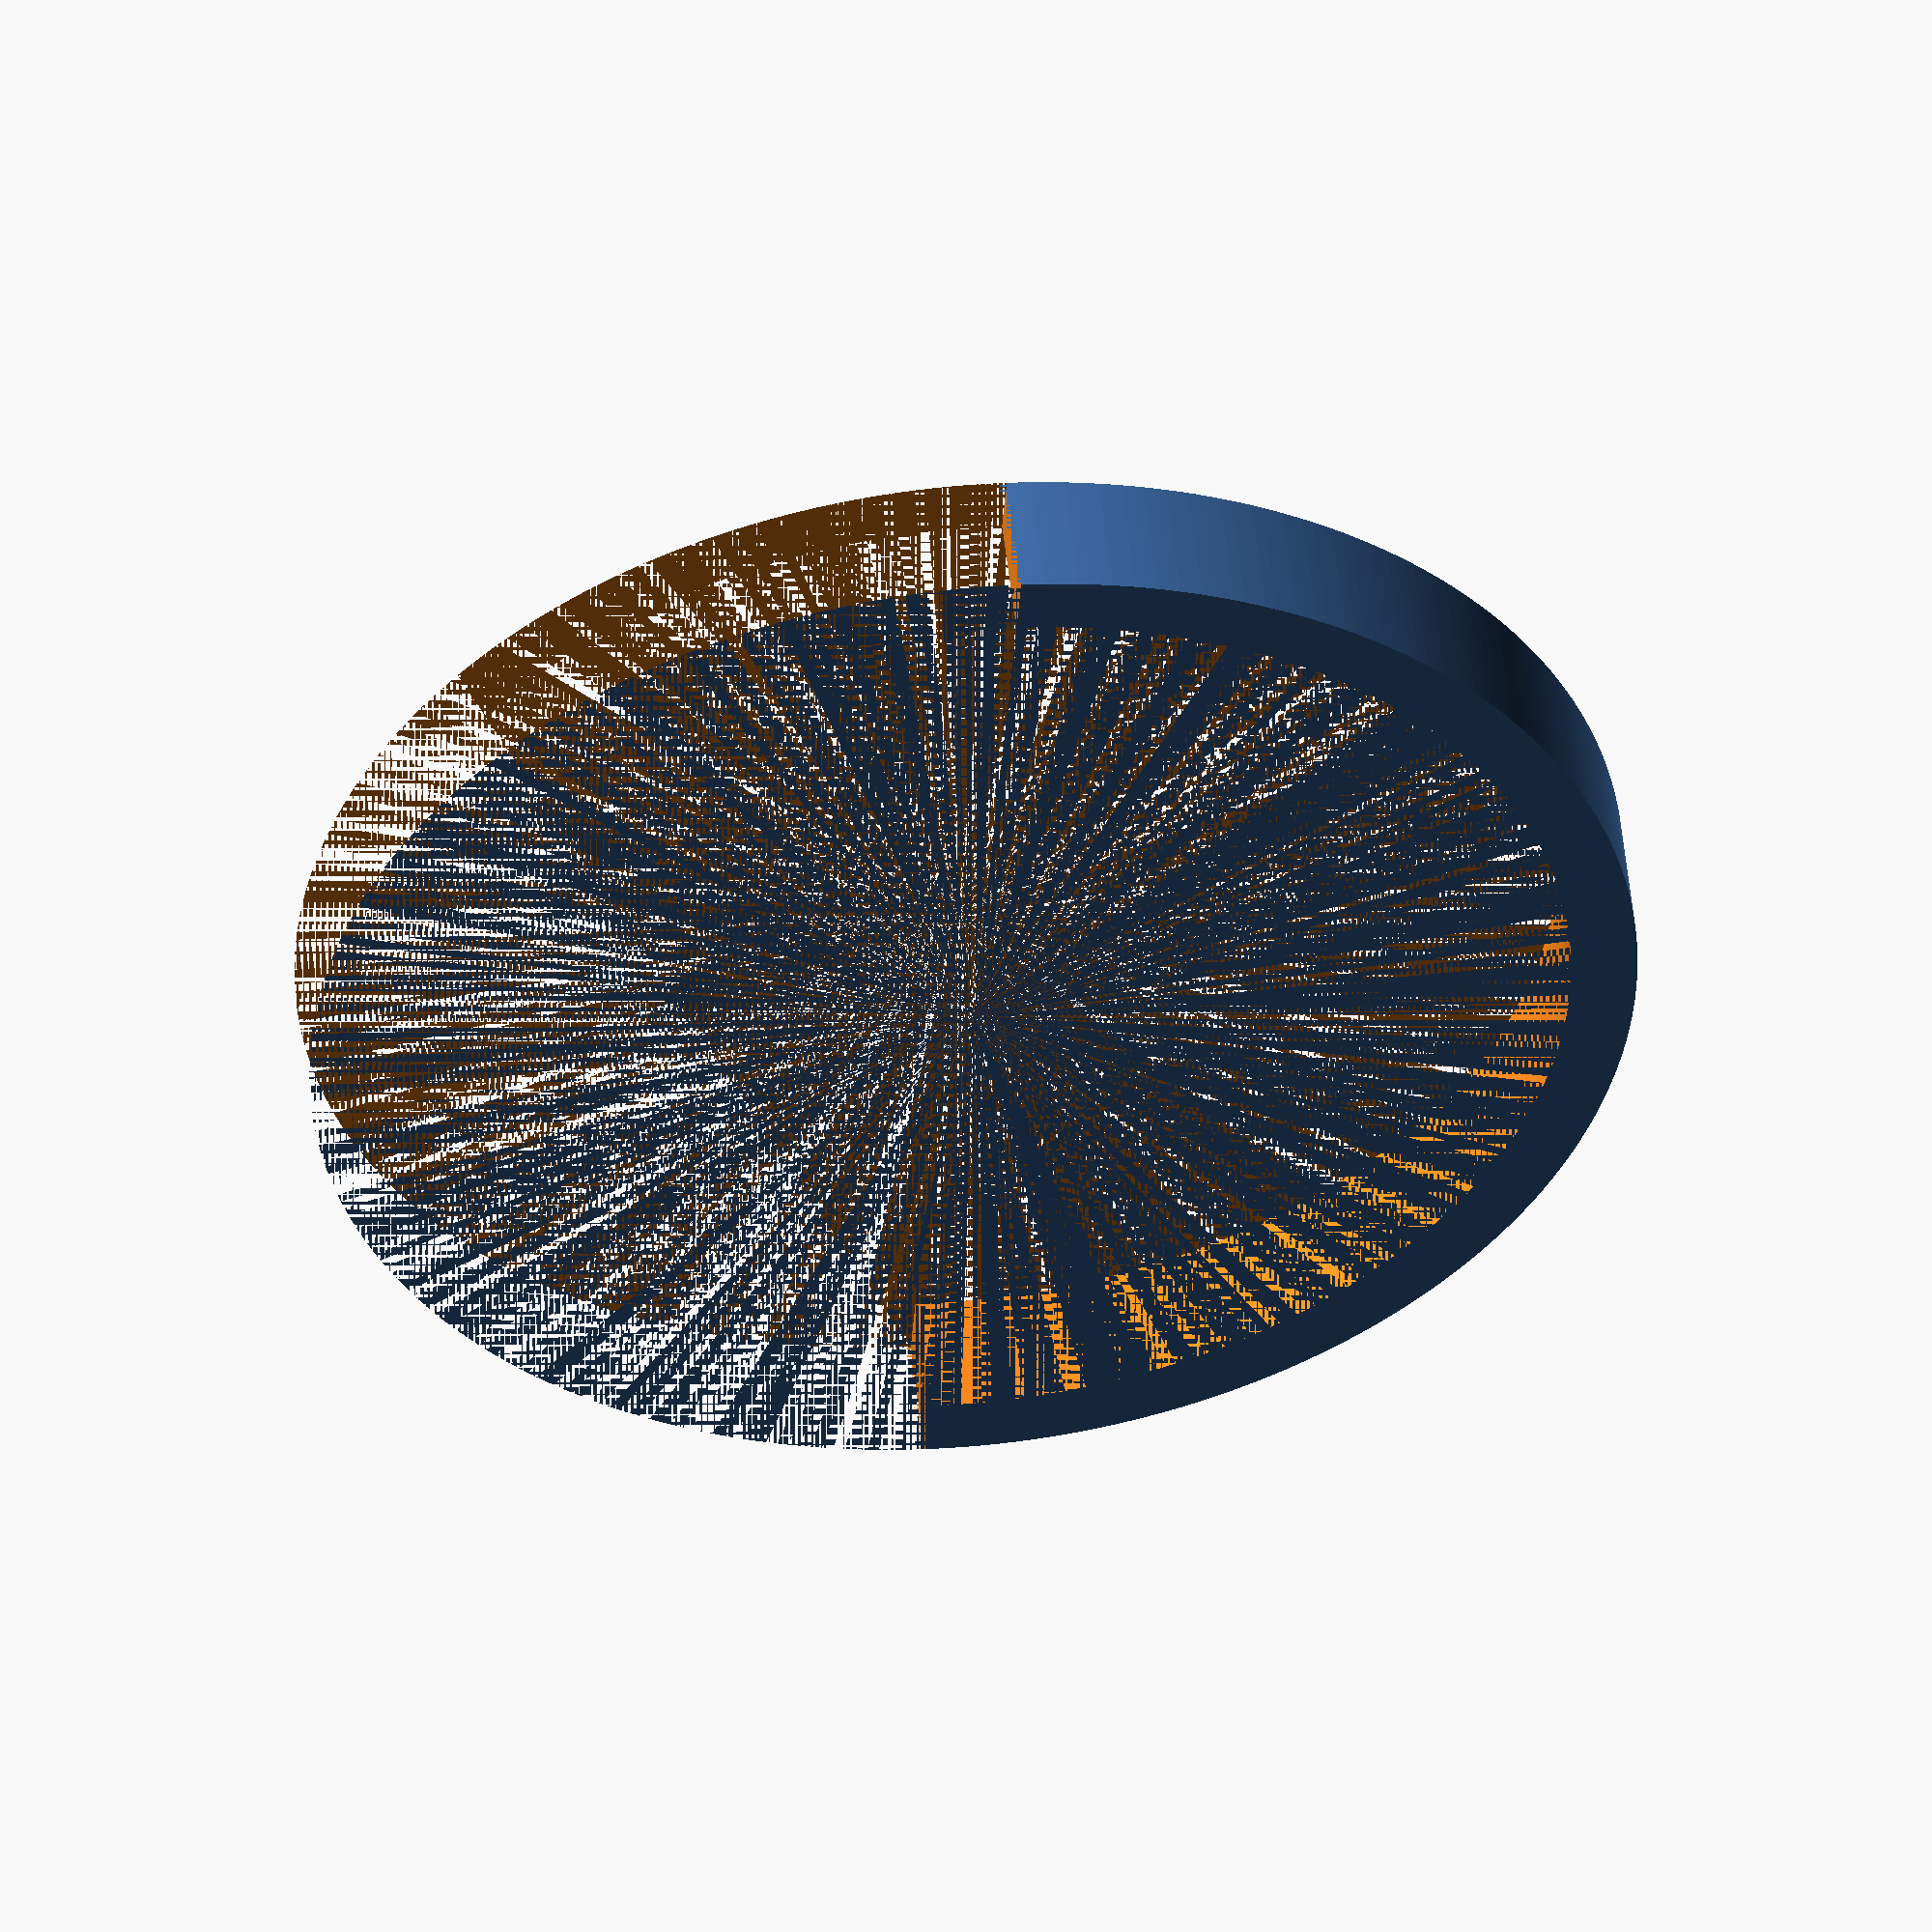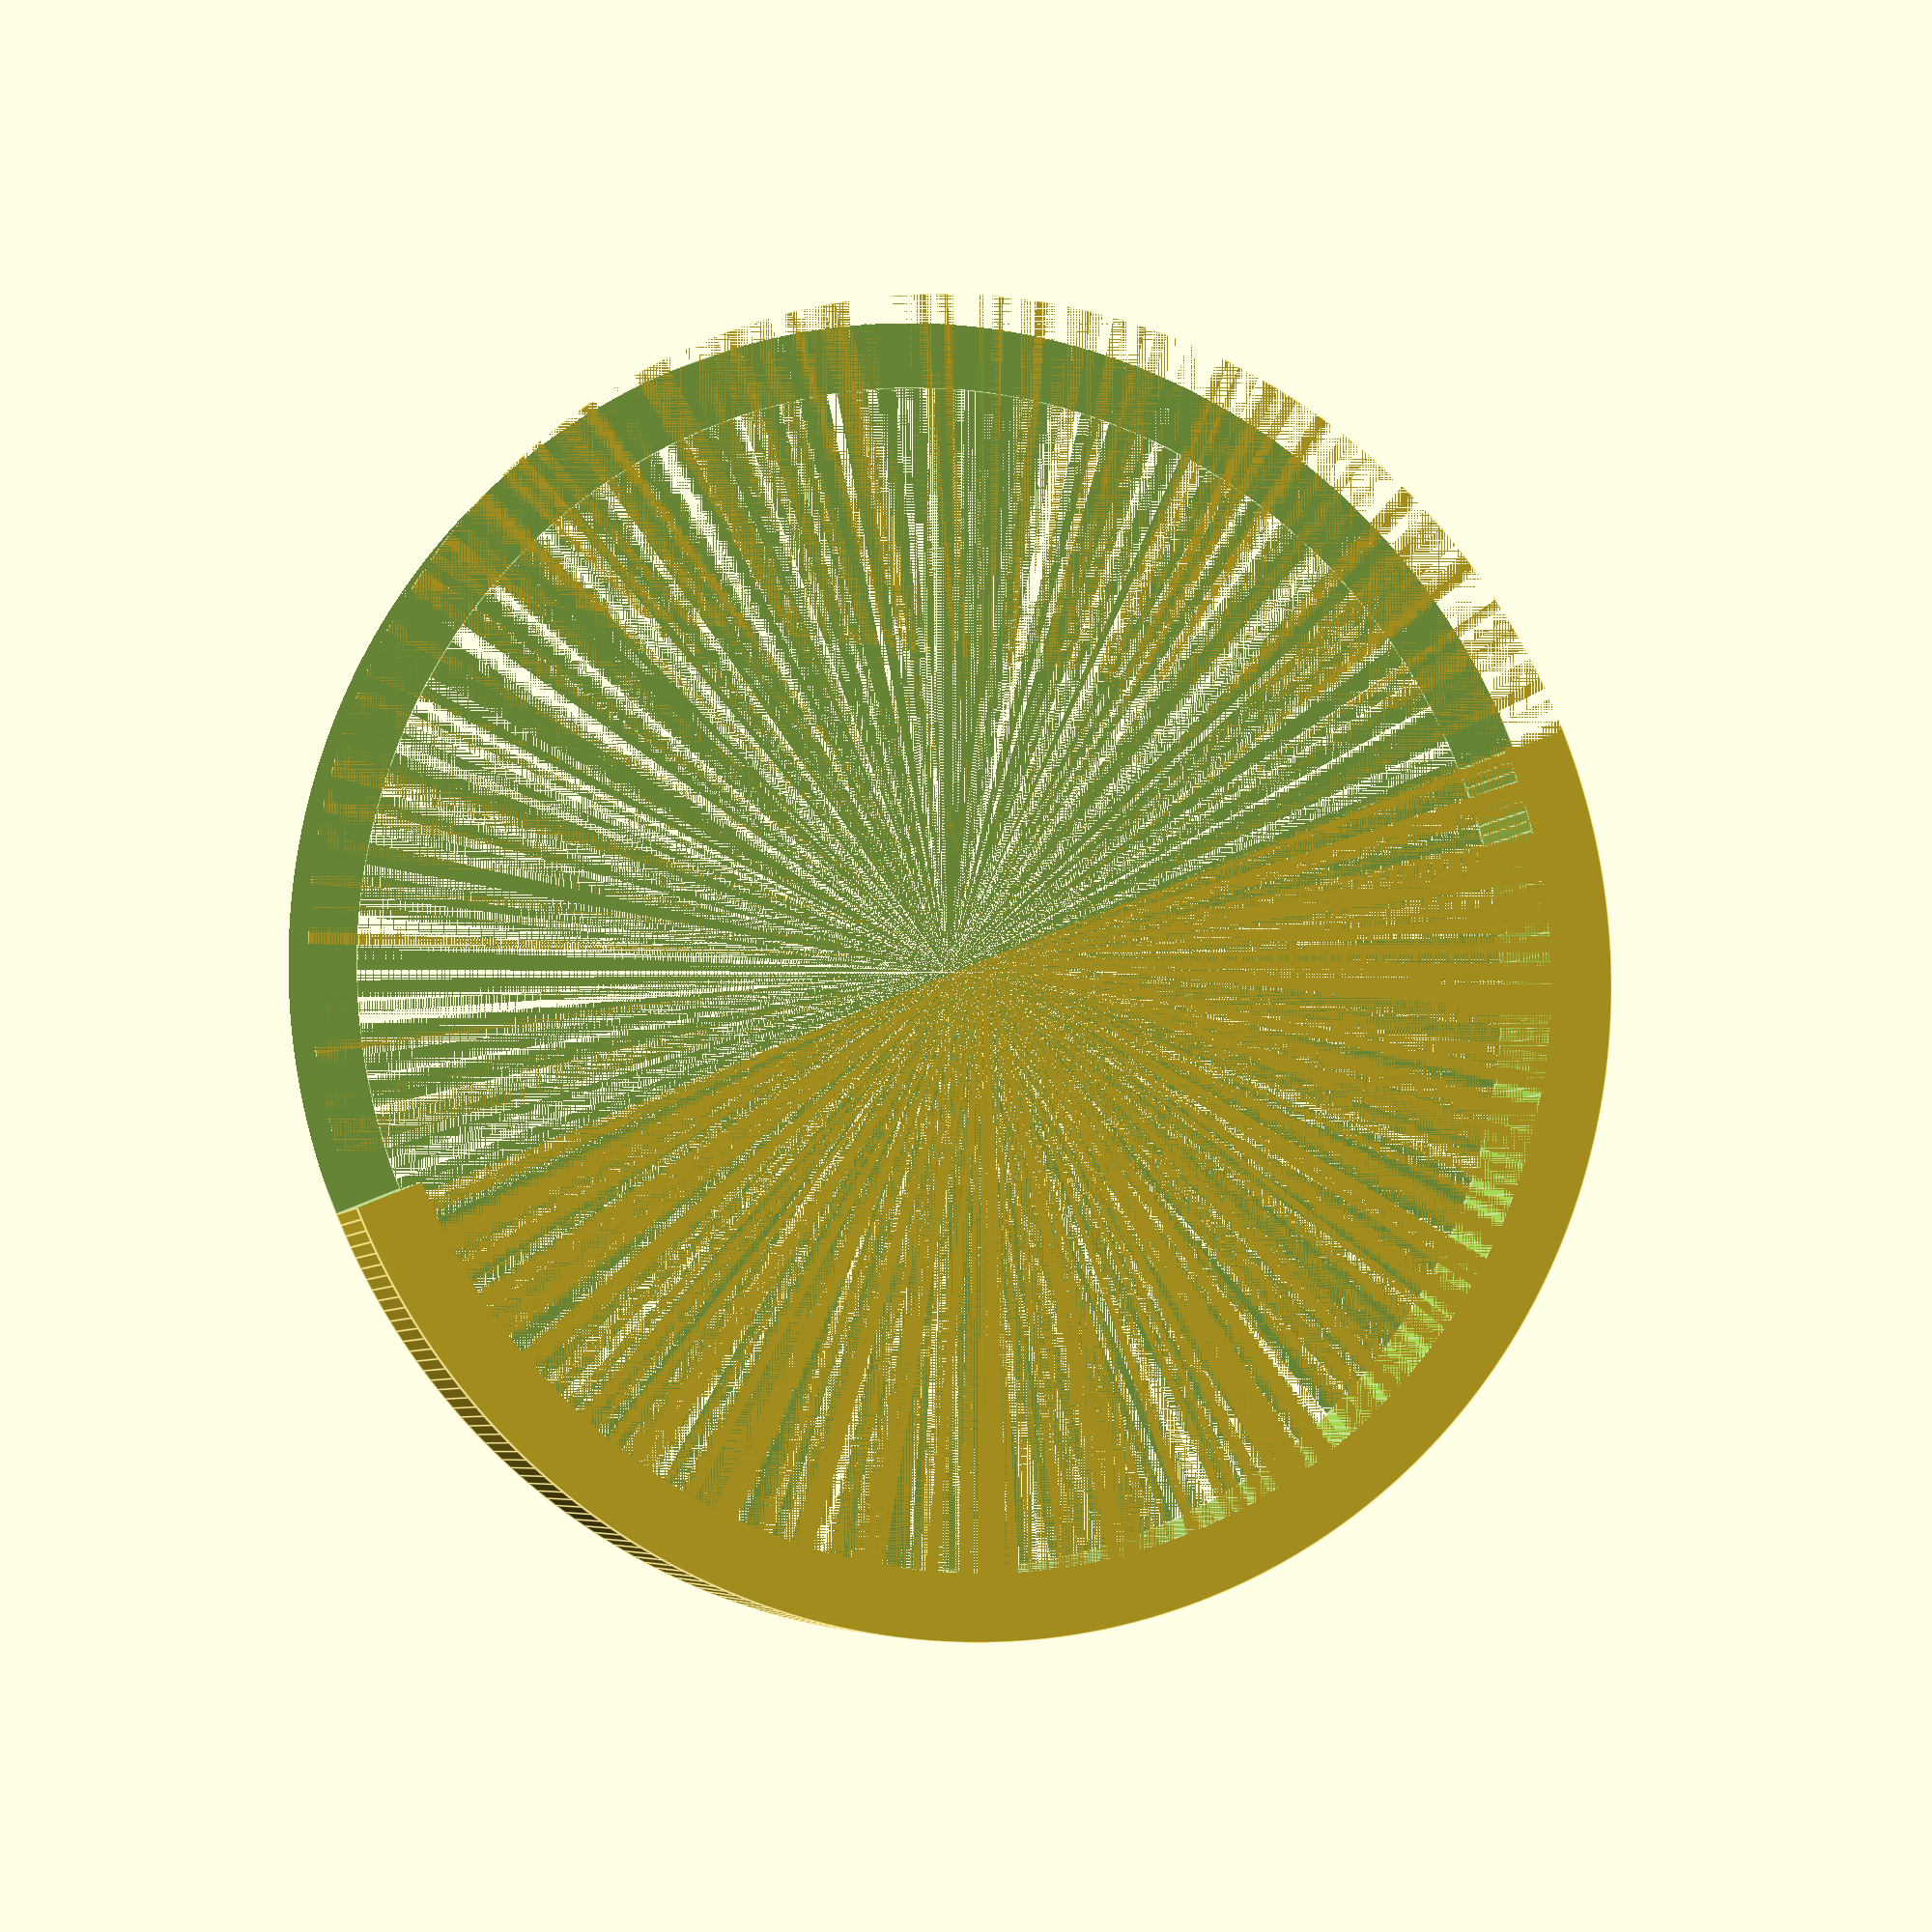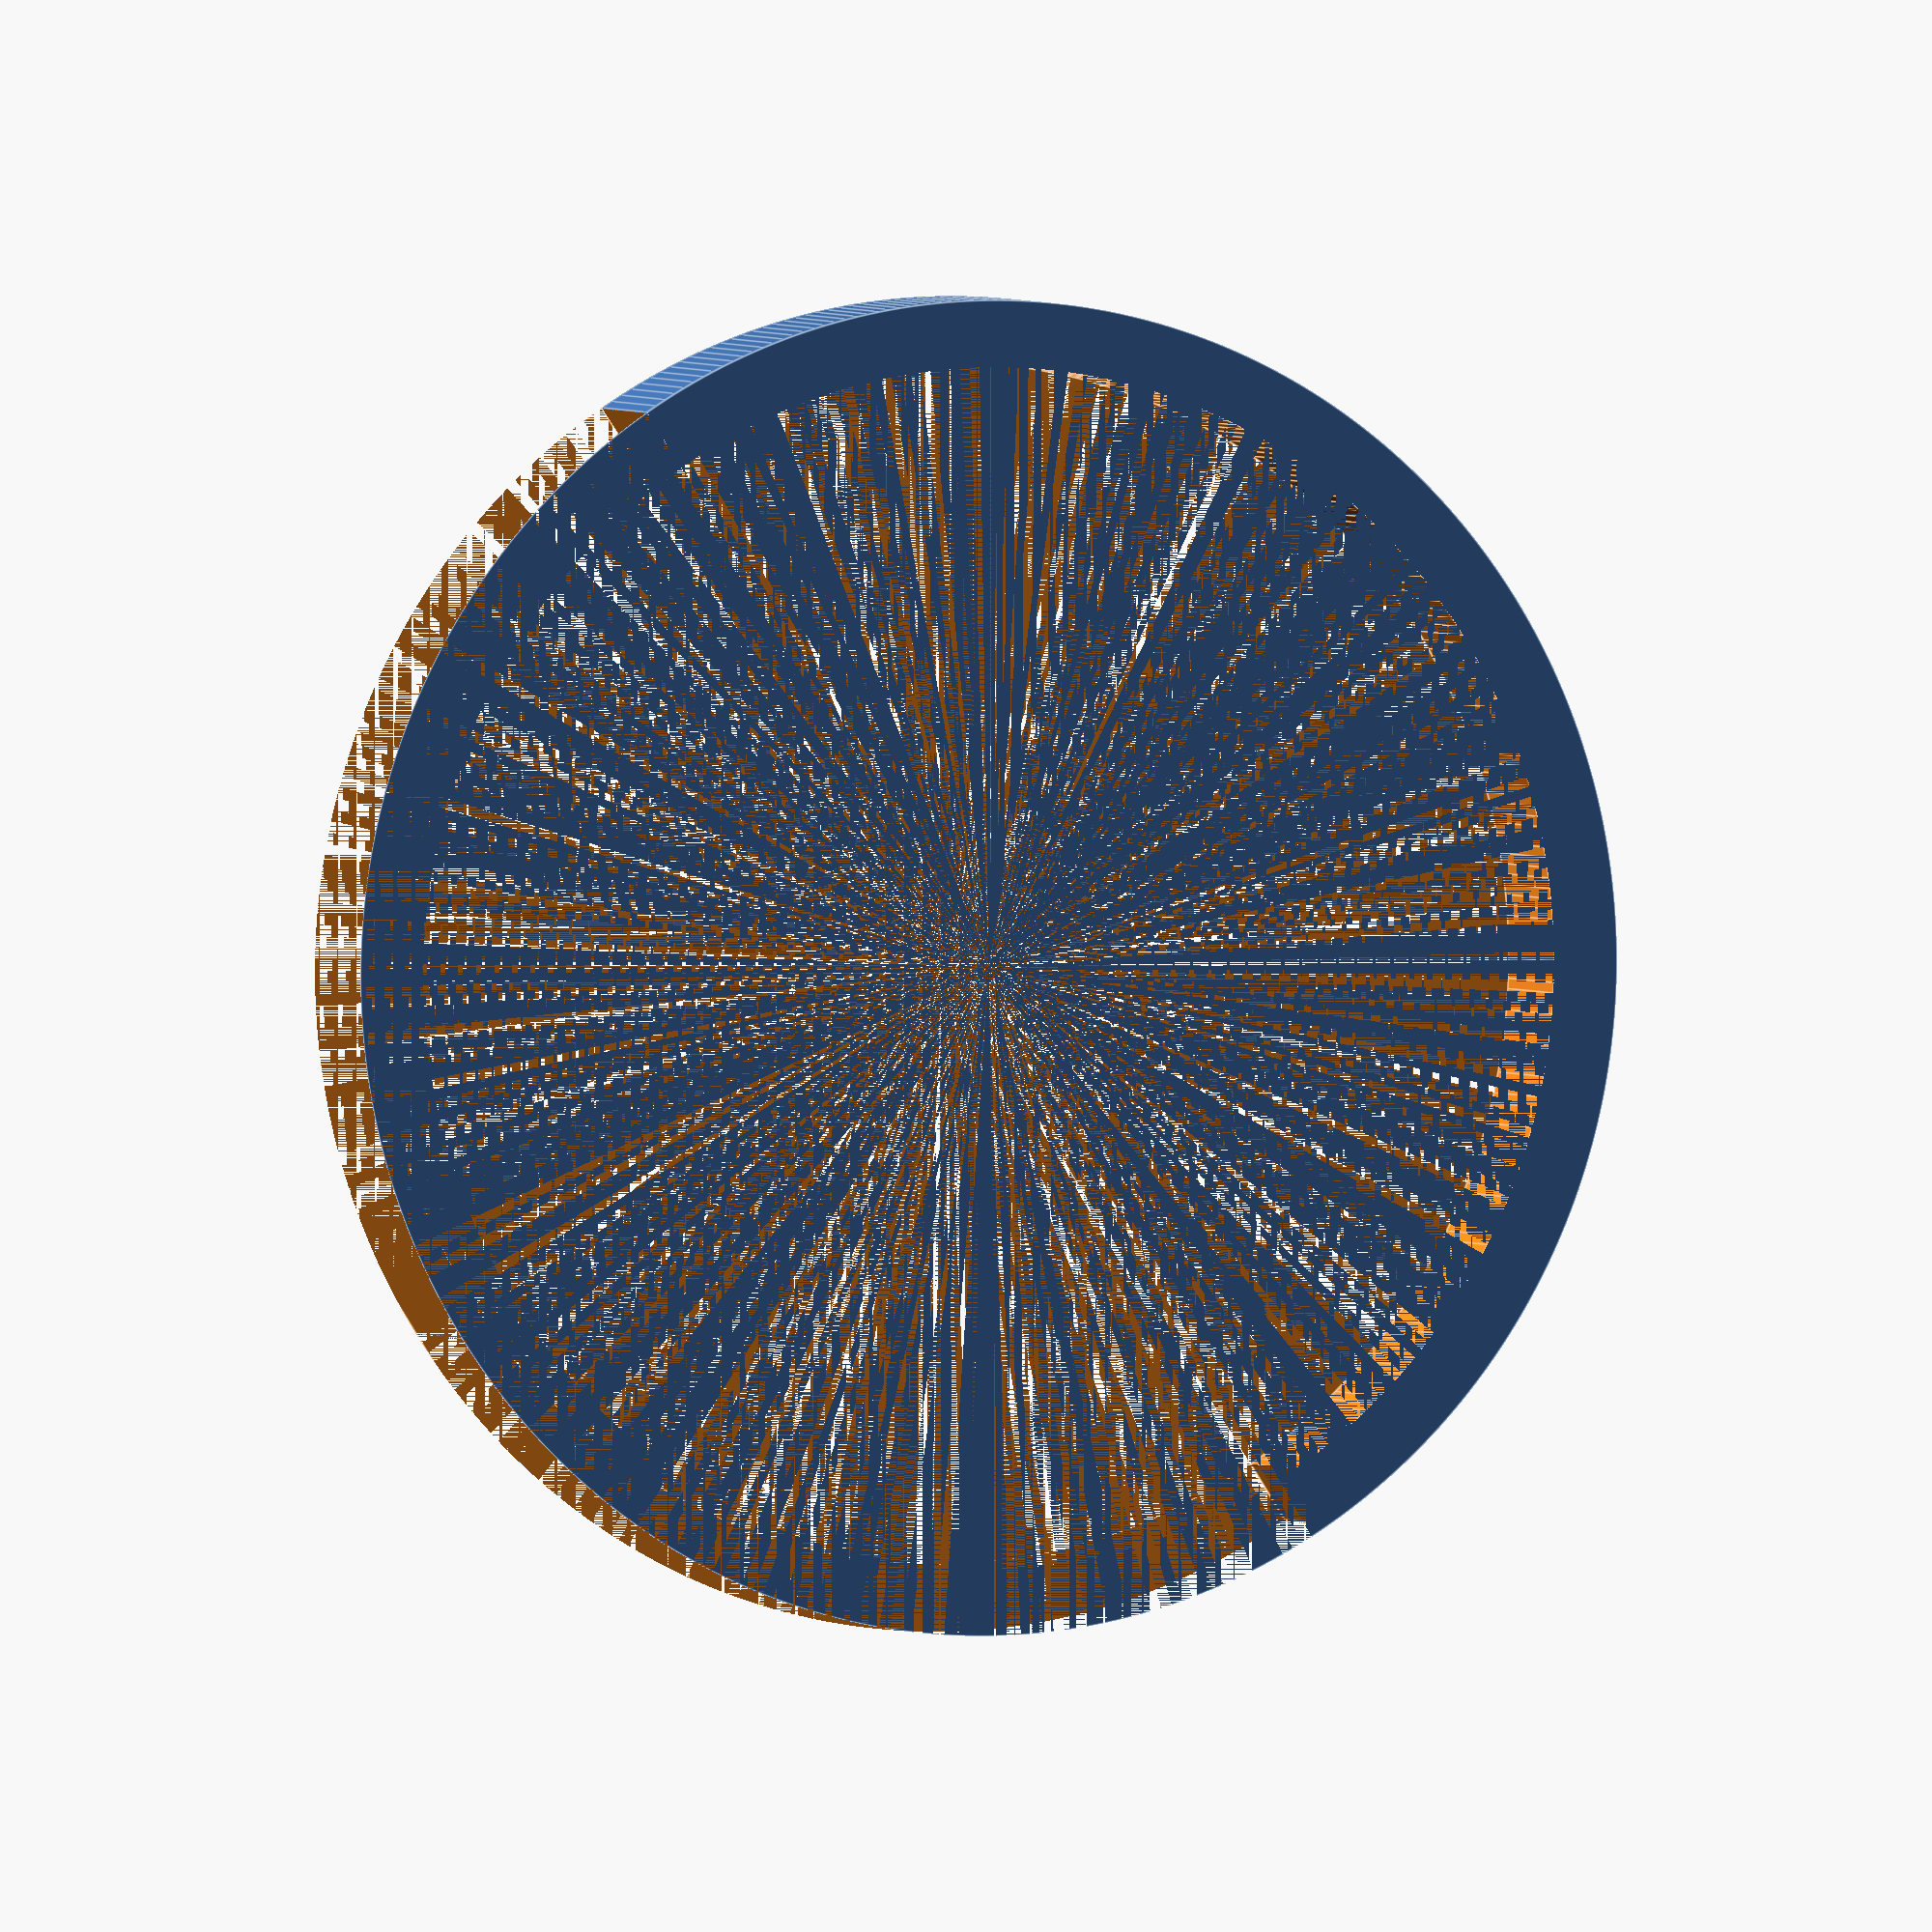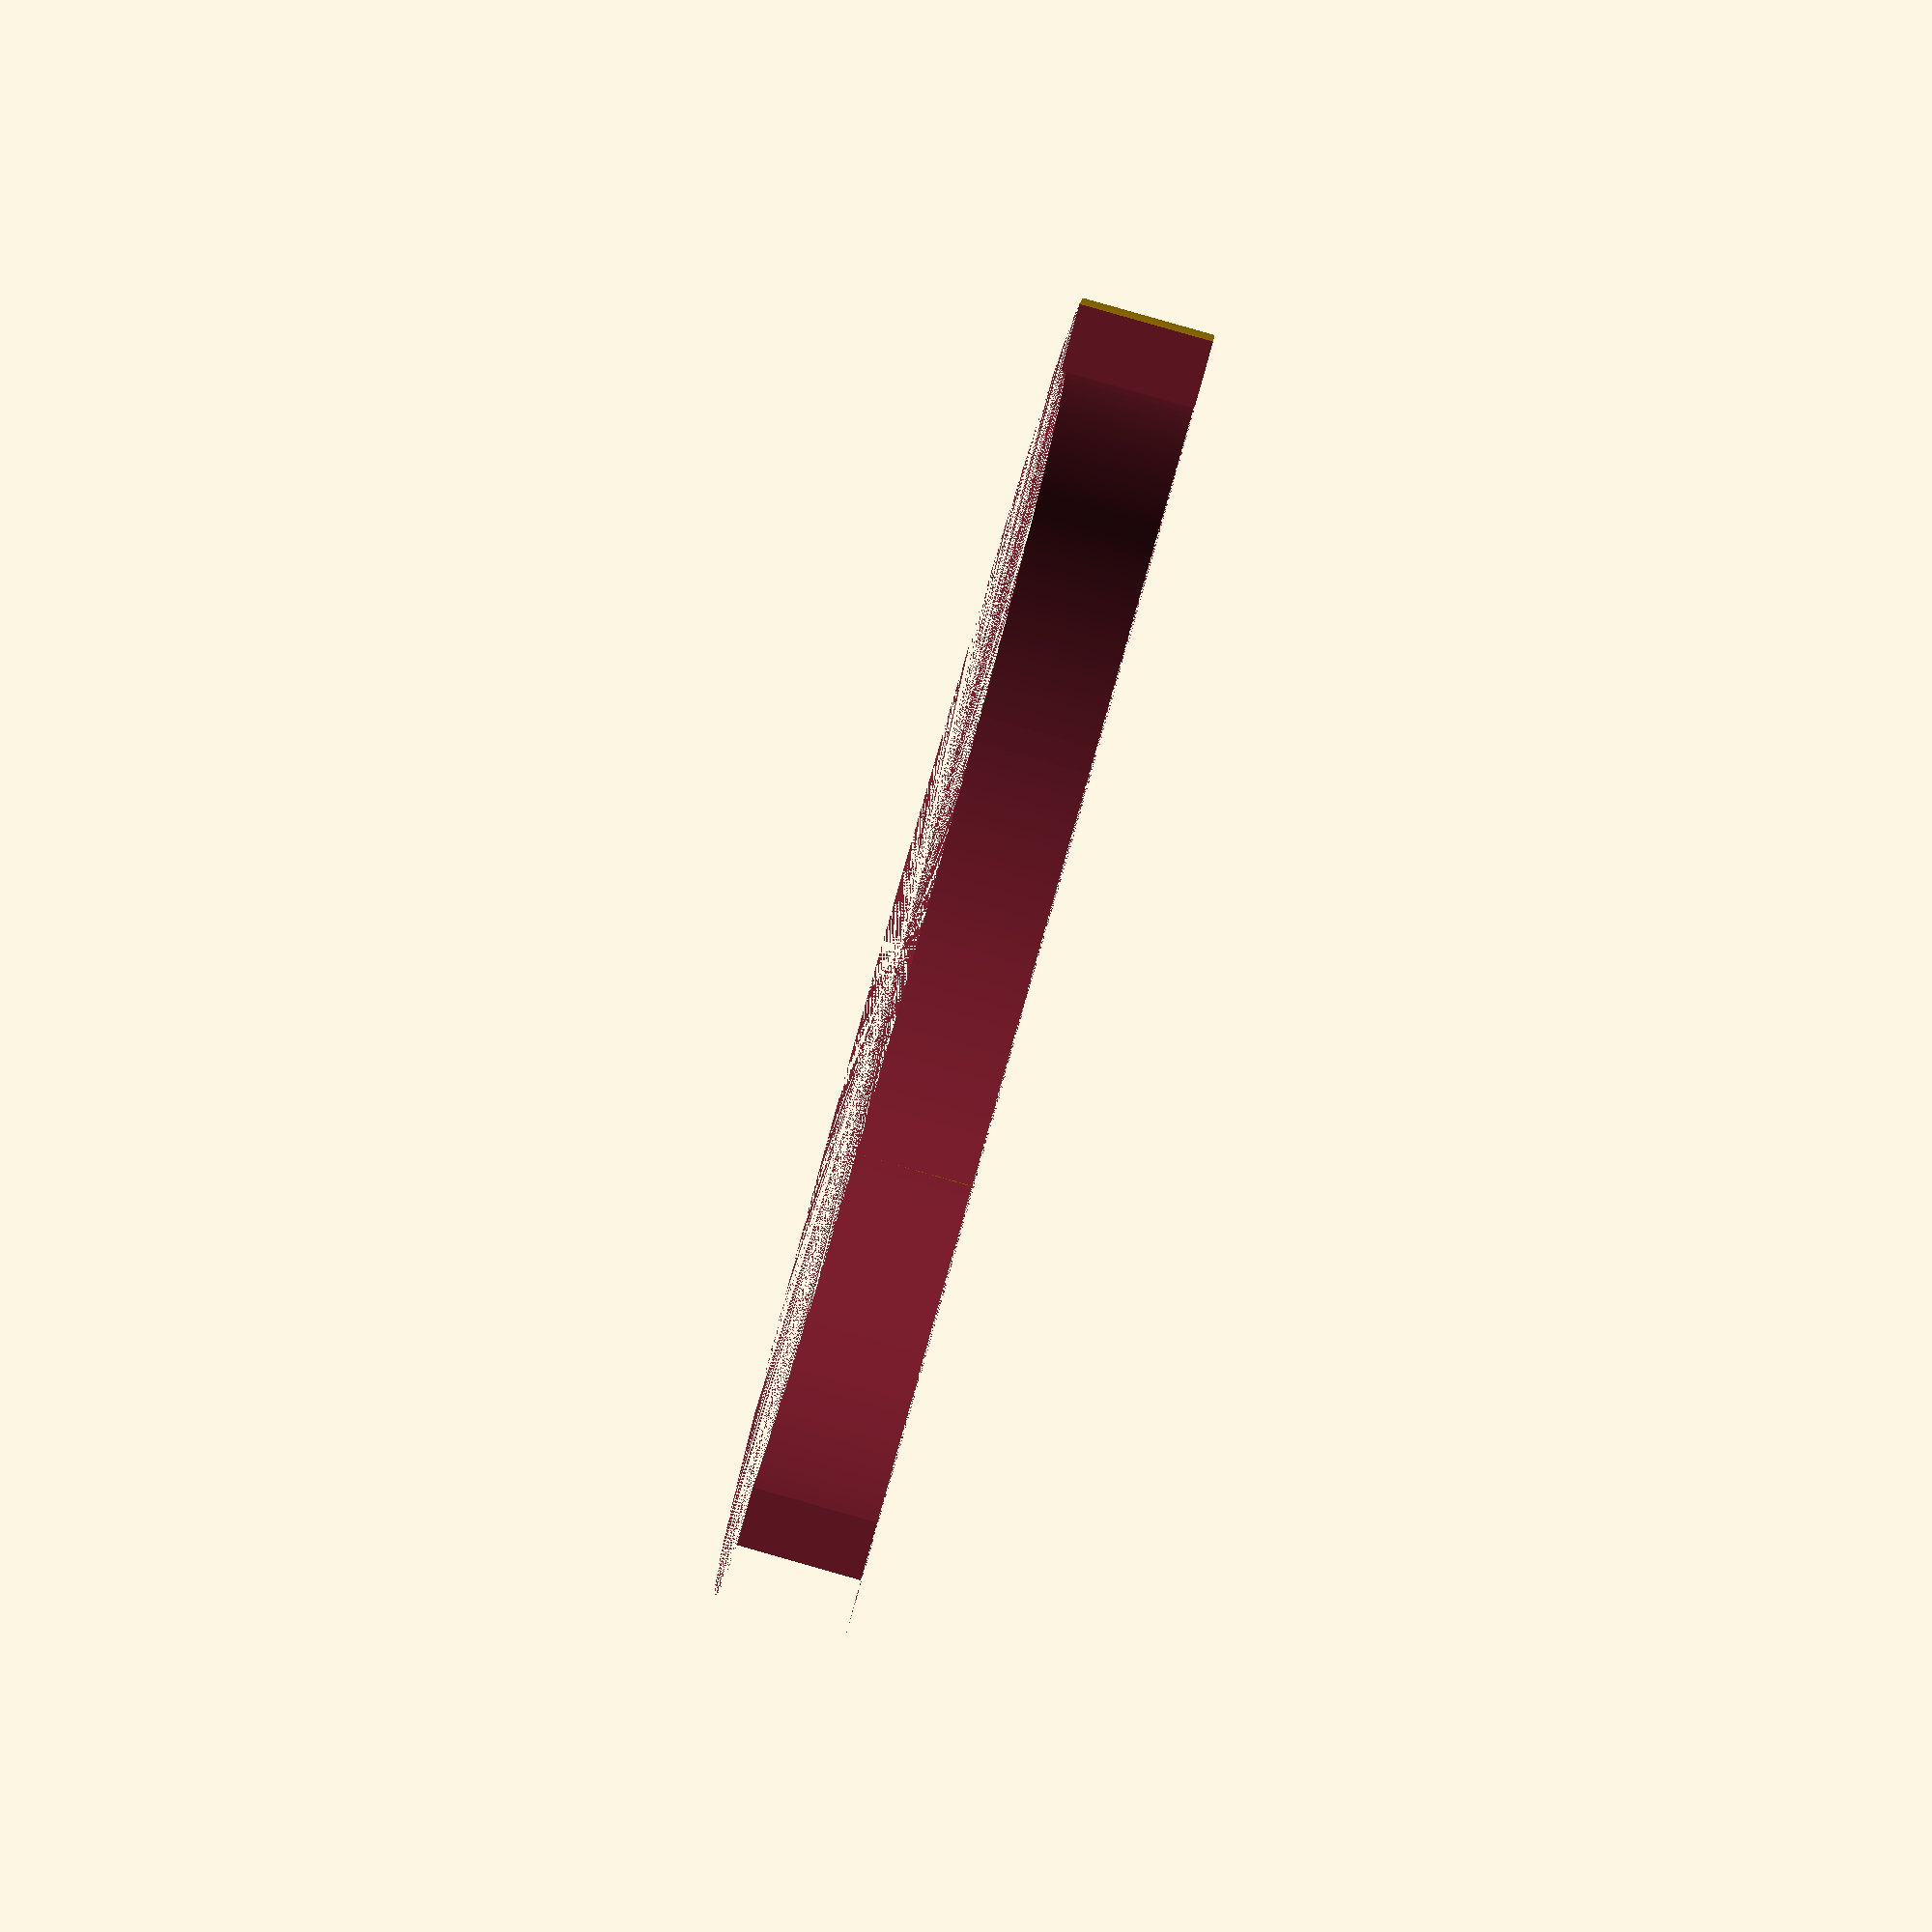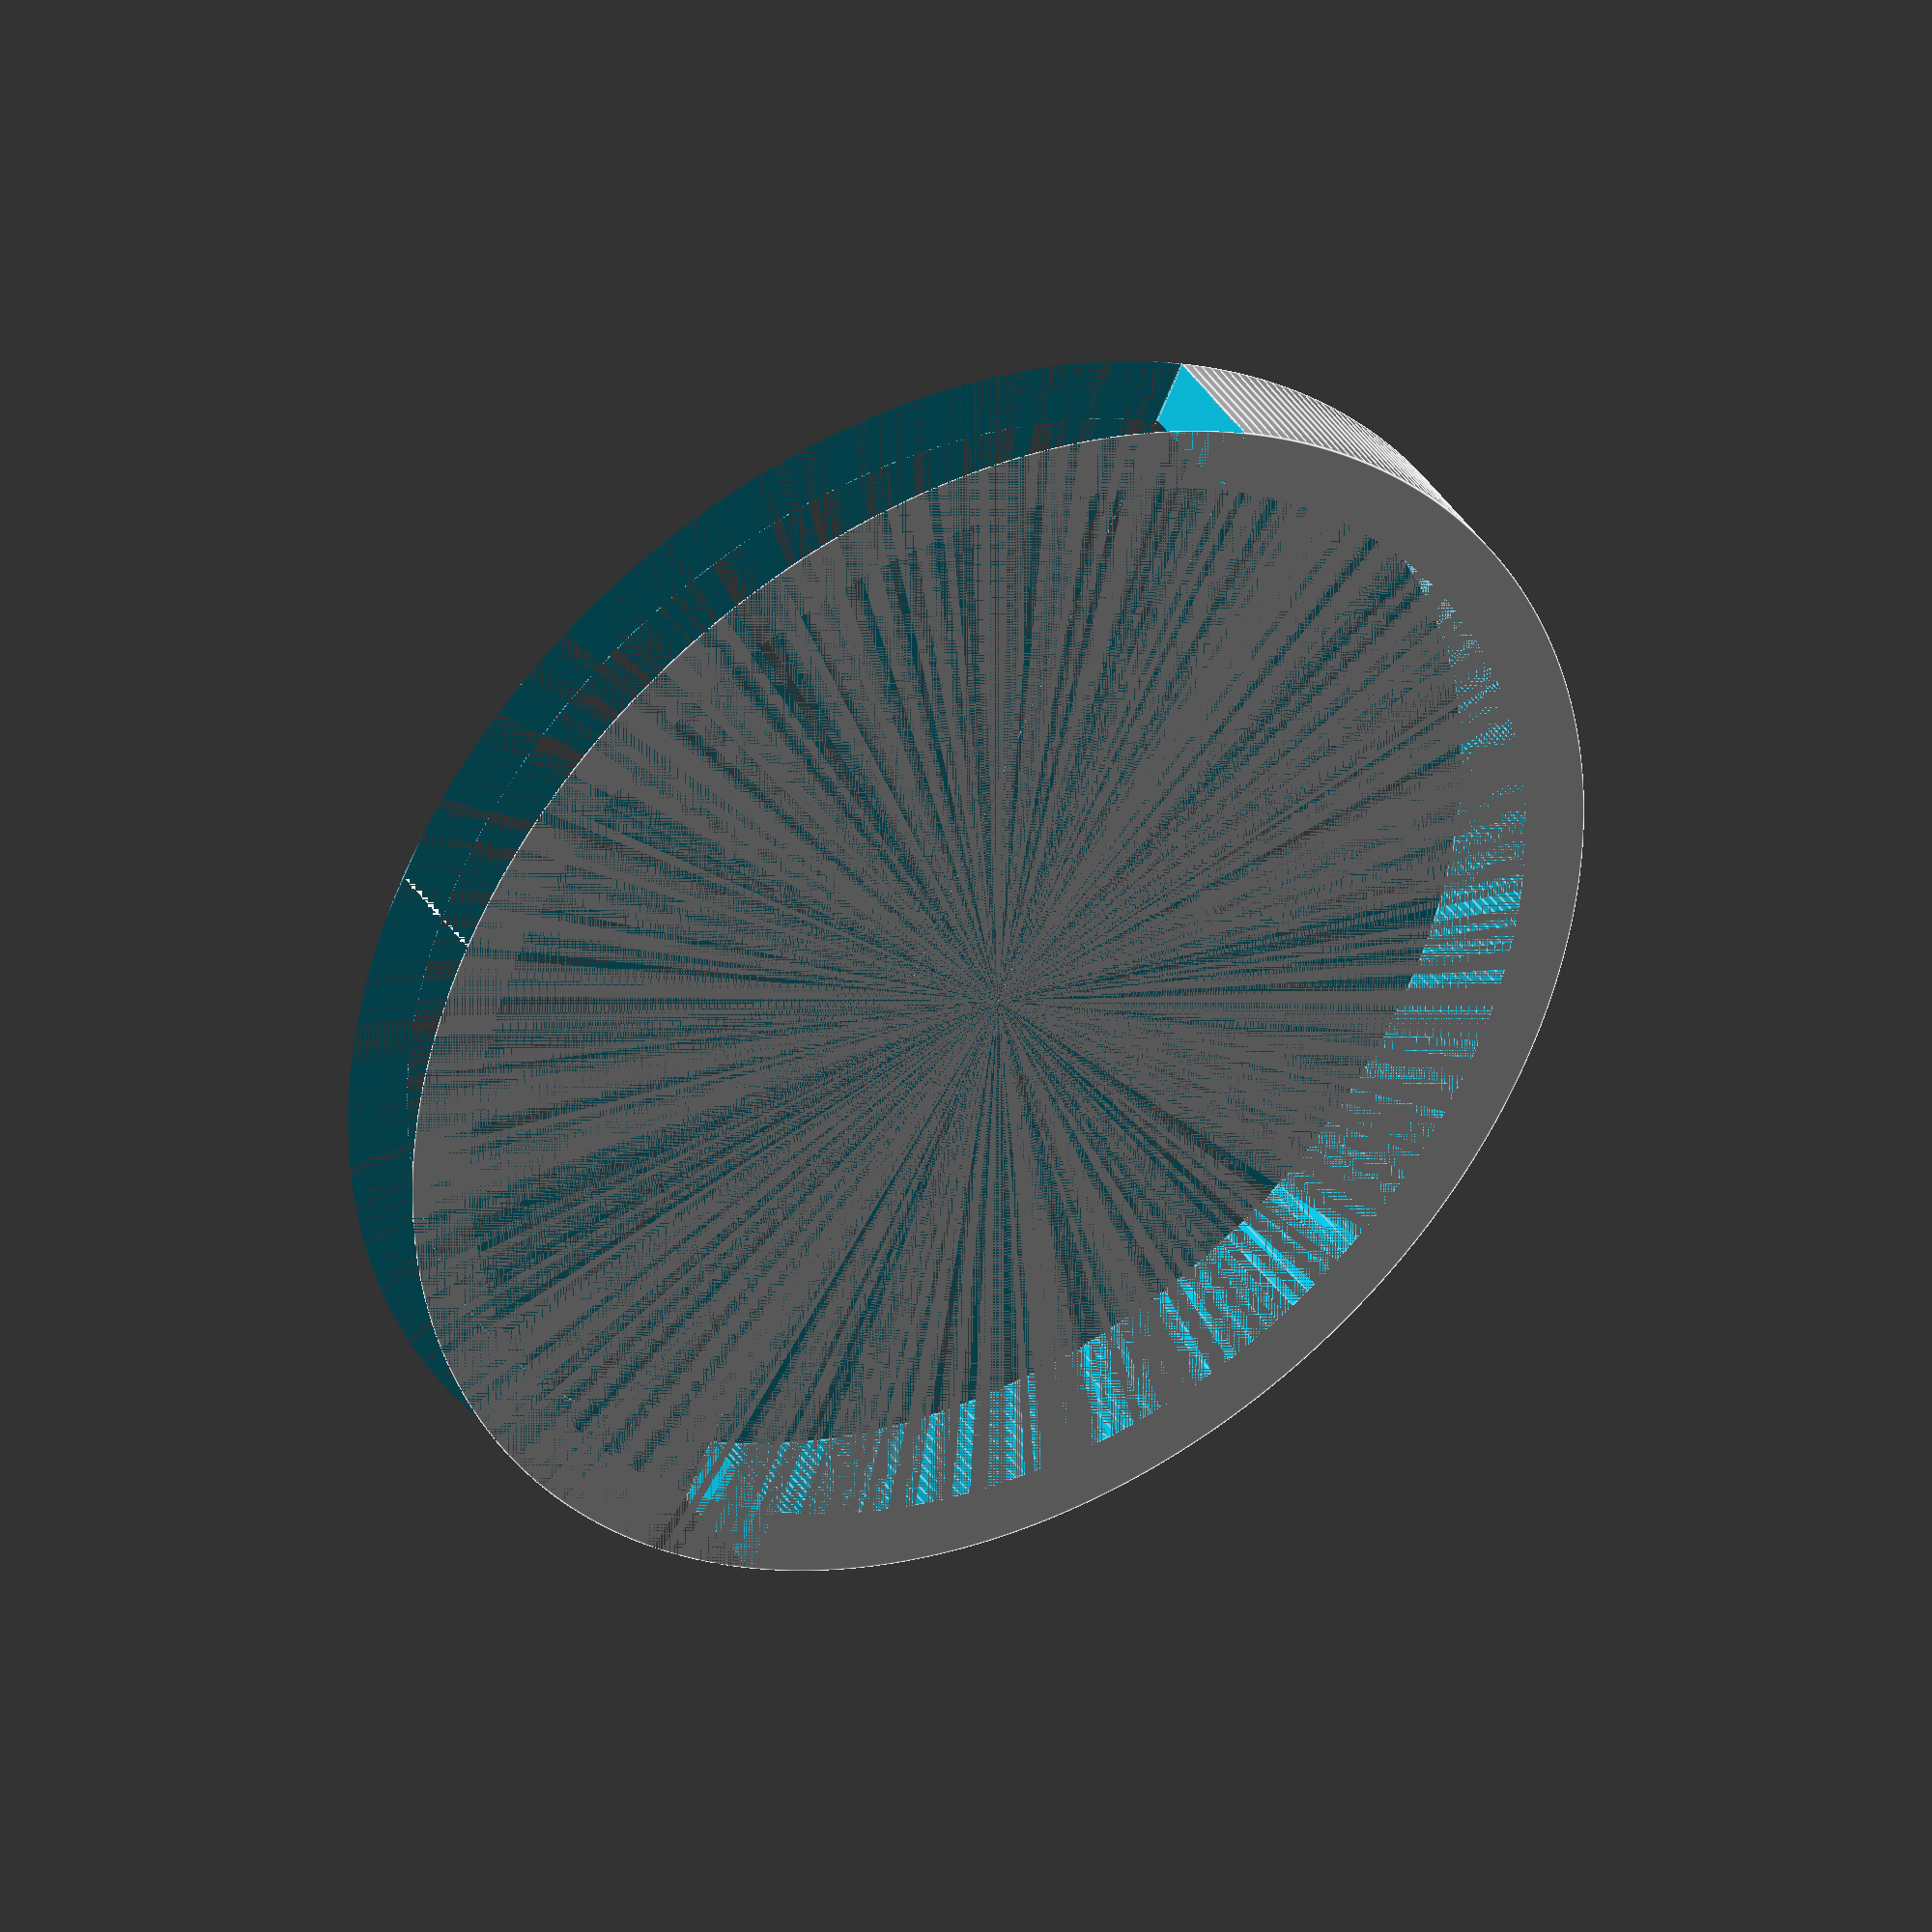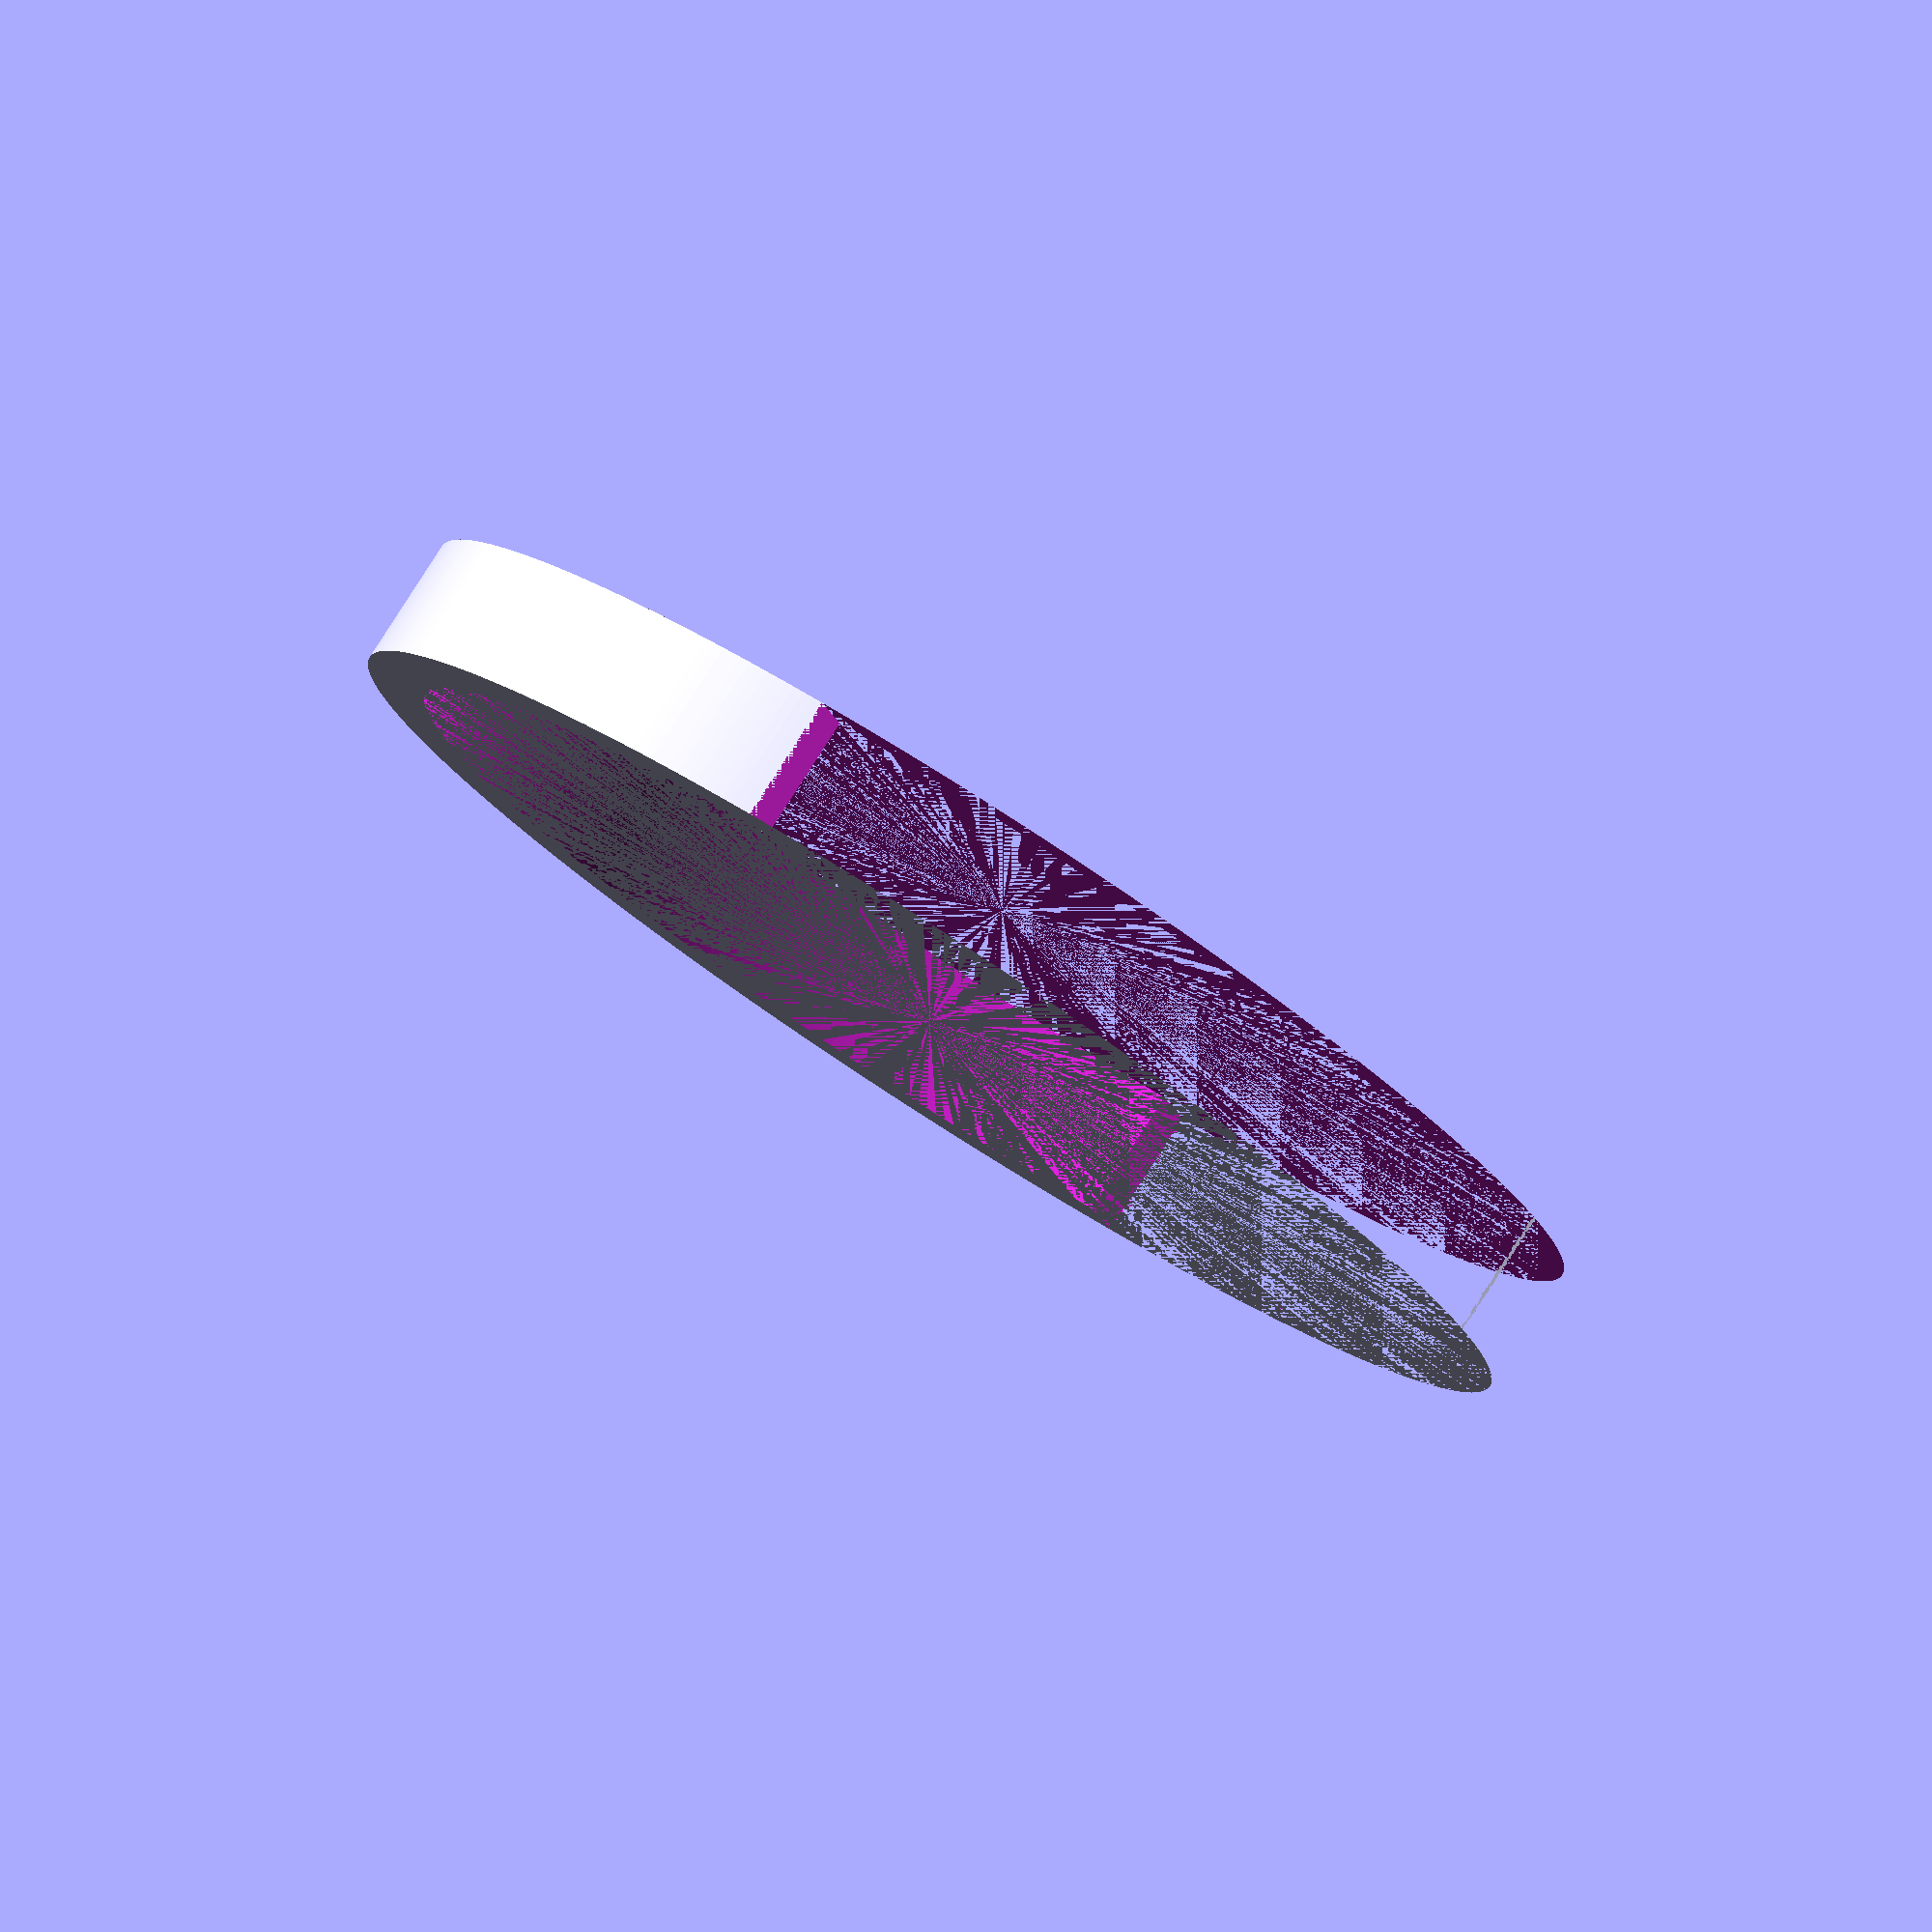
<openscad>
rotate([90,0,0]) {
    difference() {
        cylinder(h=10,r=50,$fn=360);
        cylinder(h=10,r=45,$fn=360);
        translate([-50,-50,0])
            cube([100,50,10]);
    }
}
</openscad>
<views>
elev=163.7 azim=236.5 roll=277.5 proj=o view=solid
elev=89.3 azim=197.0 roll=201.4 proj=p view=edges
elev=295.7 azim=146.3 roll=232.1 proj=o view=edges
elev=344.9 azim=254.9 roll=184.9 proj=p view=wireframe
elev=7.7 azim=52.3 roll=232.6 proj=o view=edges
elev=310.5 azim=116.5 roll=127.2 proj=o view=solid
</views>
